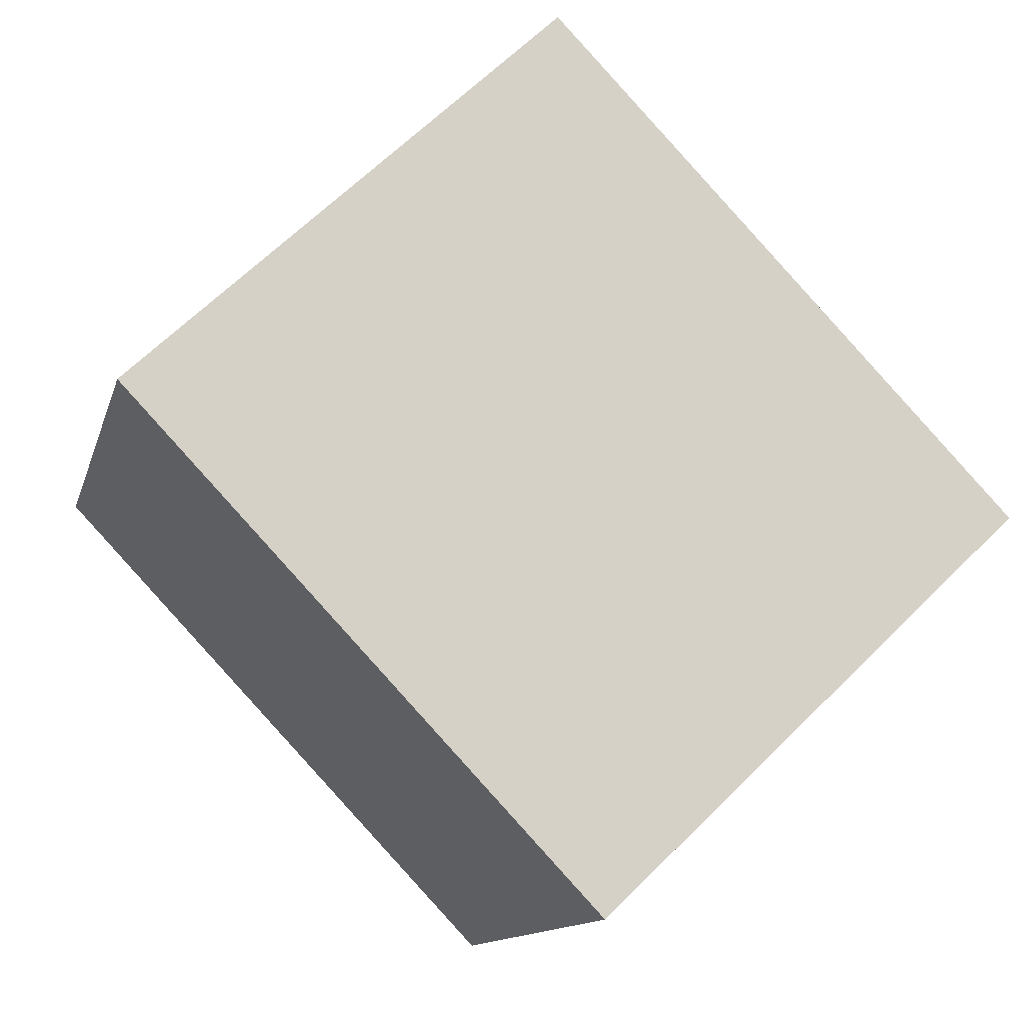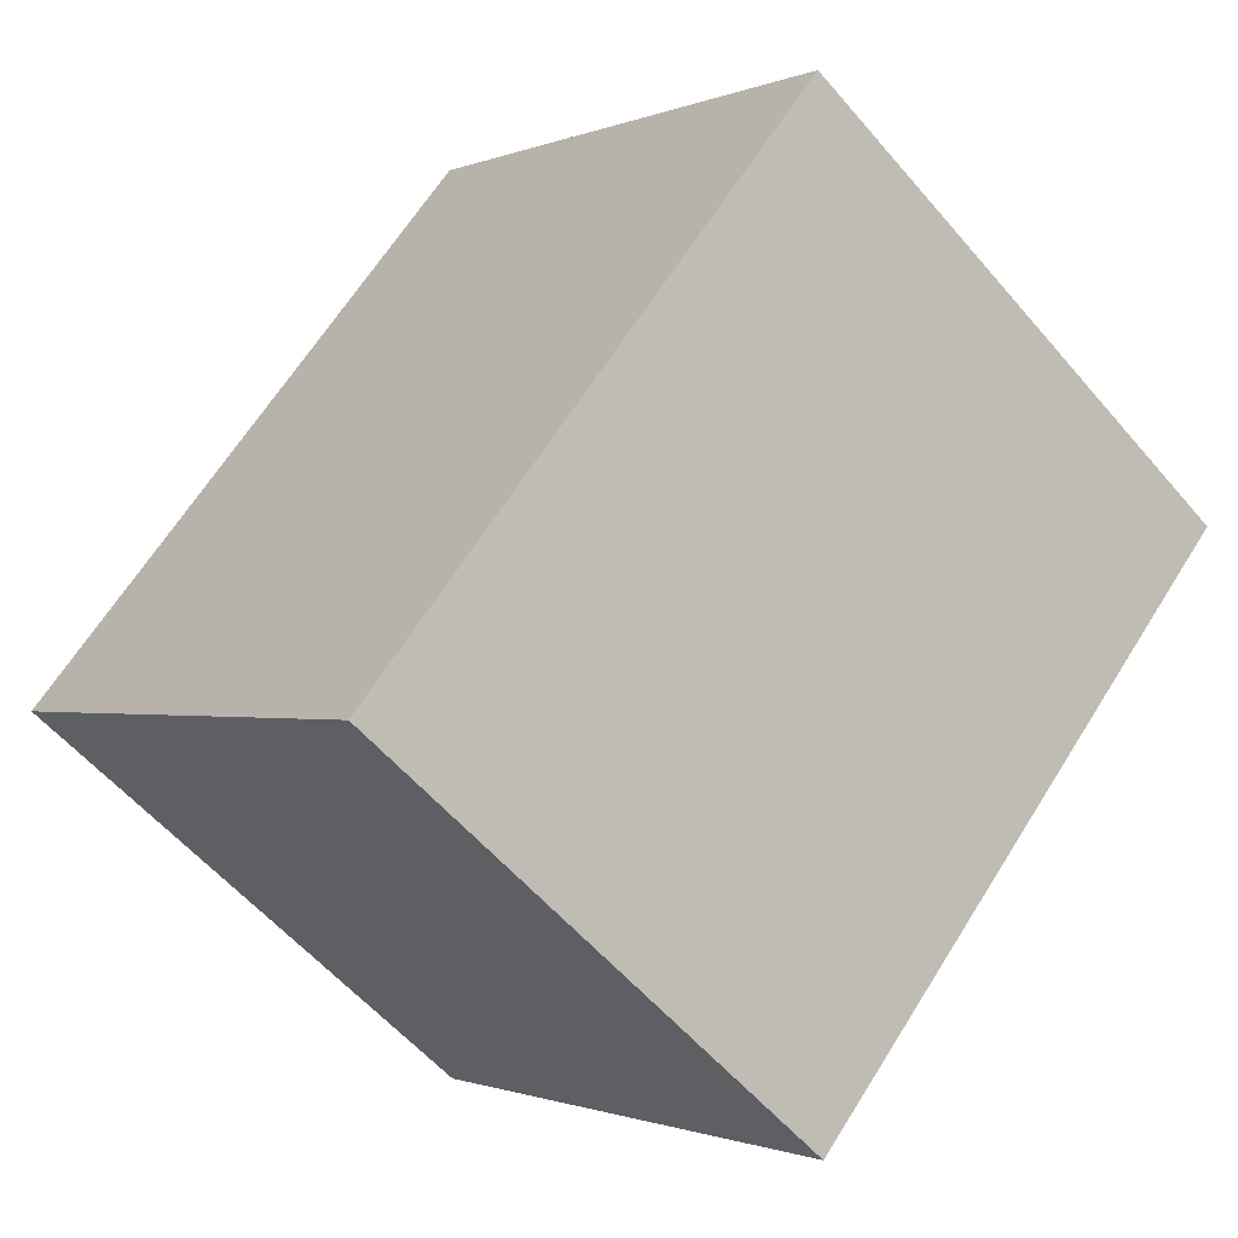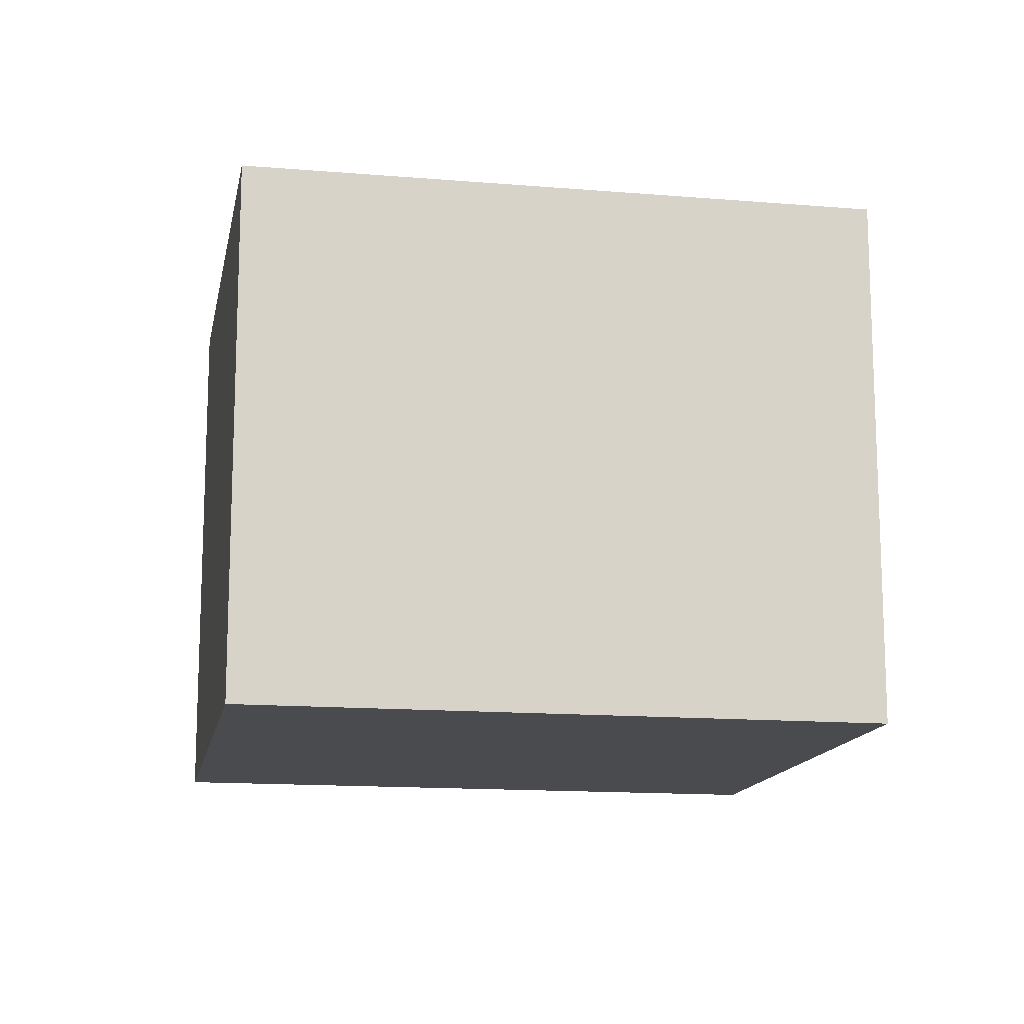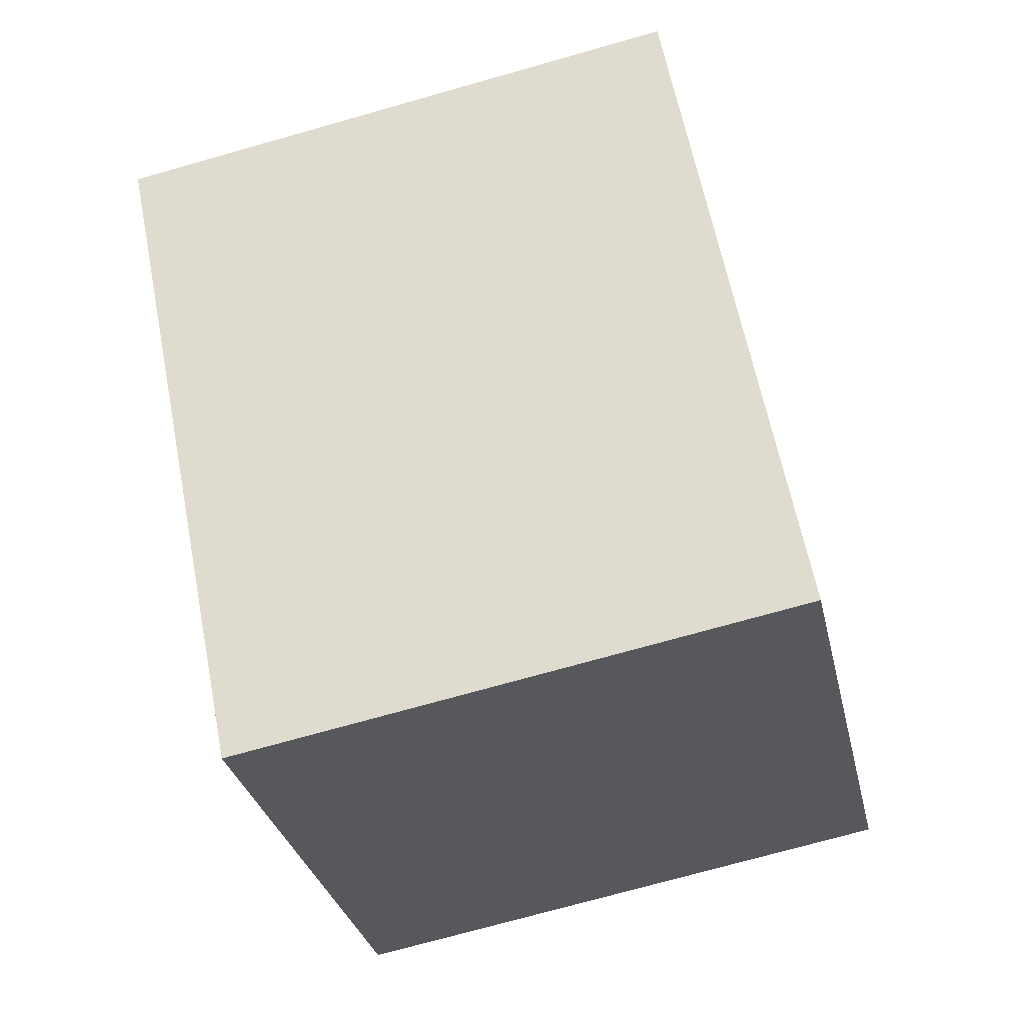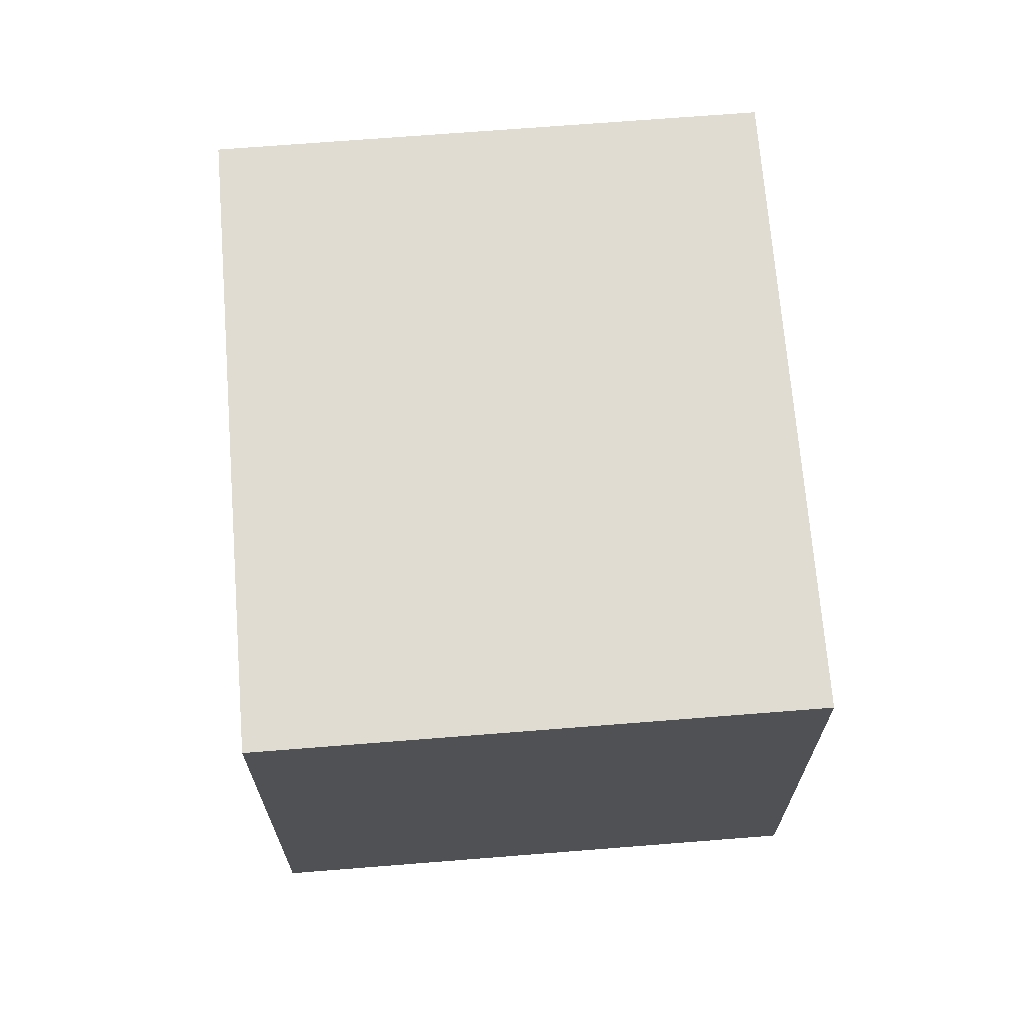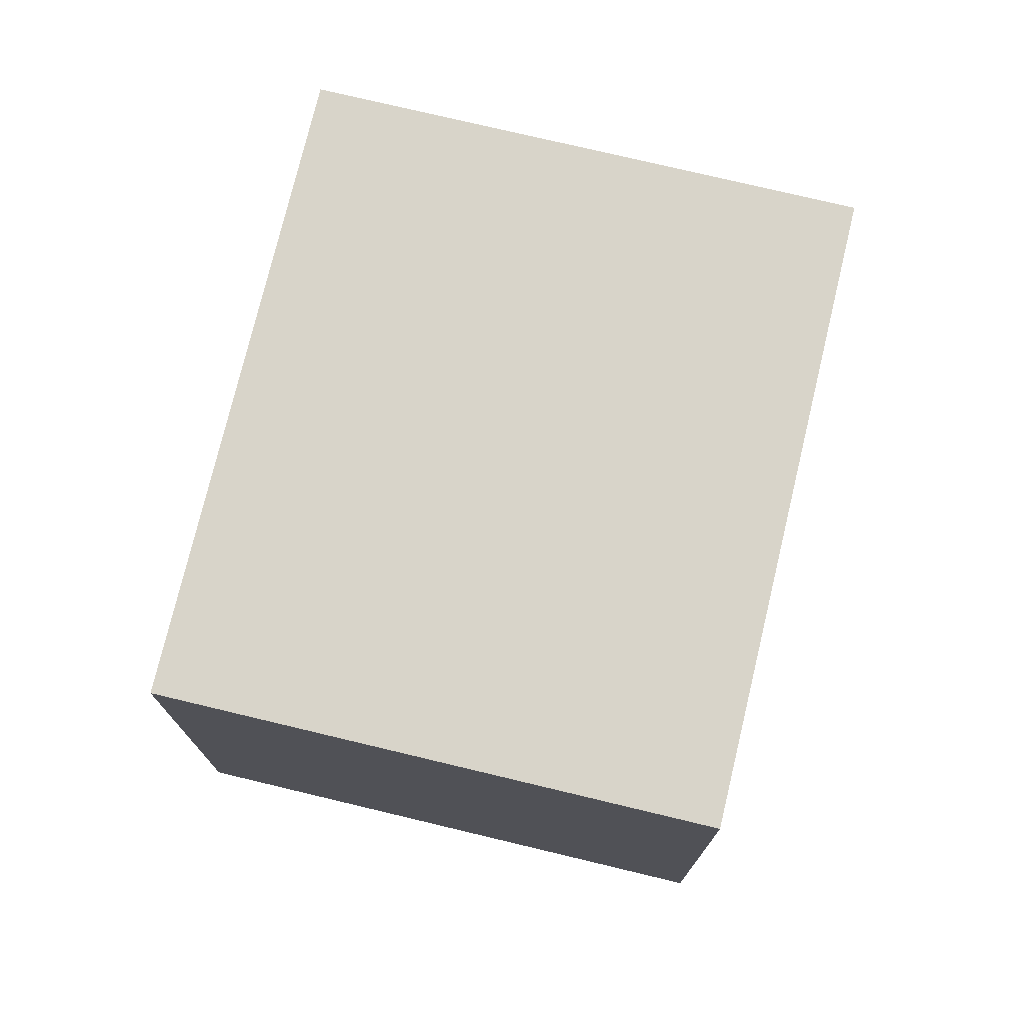
<metadata>
{"format":"obj","ext":"obj","renderer":"f3d","projection":"perspective","resolution":1024,"background":"white","views":[{"elev":-12.4,"azim":-13.6,"up":"+Z"},{"elev":-57.0,"azim":-140.1,"up":"+Z"},{"elev":-14.2,"azim":-144.0,"up":"+Y"},{"elev":-72.7,"azim":-74.2,"up":"+Z"},{"elev":69.2,"azim":131.9,"up":"+Y"},{"elev":75.5,"azim":149.9,"up":"+Y"}]}
</metadata>
<code>
v  0 1.865 1.142e-16
v  2.95 1.865 -0.287
v  1.544 1.865 -1.624
v  1.406 1.865 1.337
v  1.544 9.944e-17 -1.624
v  0 0 0
v  1.406 -8.187e-17 1.337
v  2.95 1.757e-17 -0.287
g defaultobject
f 1 2 3
f 2 1 4
f 5 1 3
f 1 5 6
f 6 4 1
f 4 6 7
f 7 2 4
f 2 7 8
f 8 3 2
f 3 8 5
f 8 6 5
f 6 8 7

</code>
